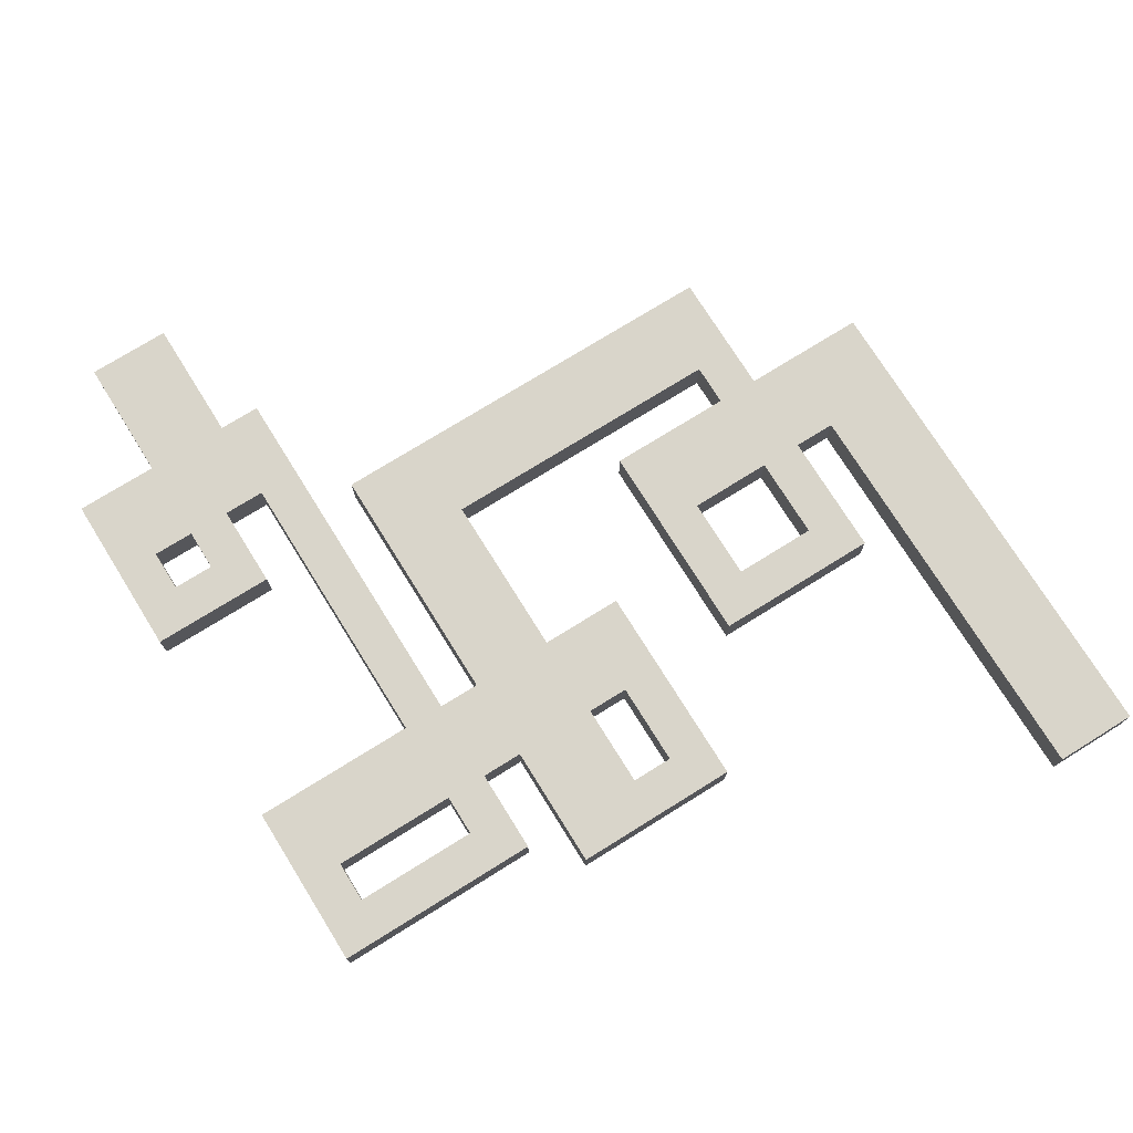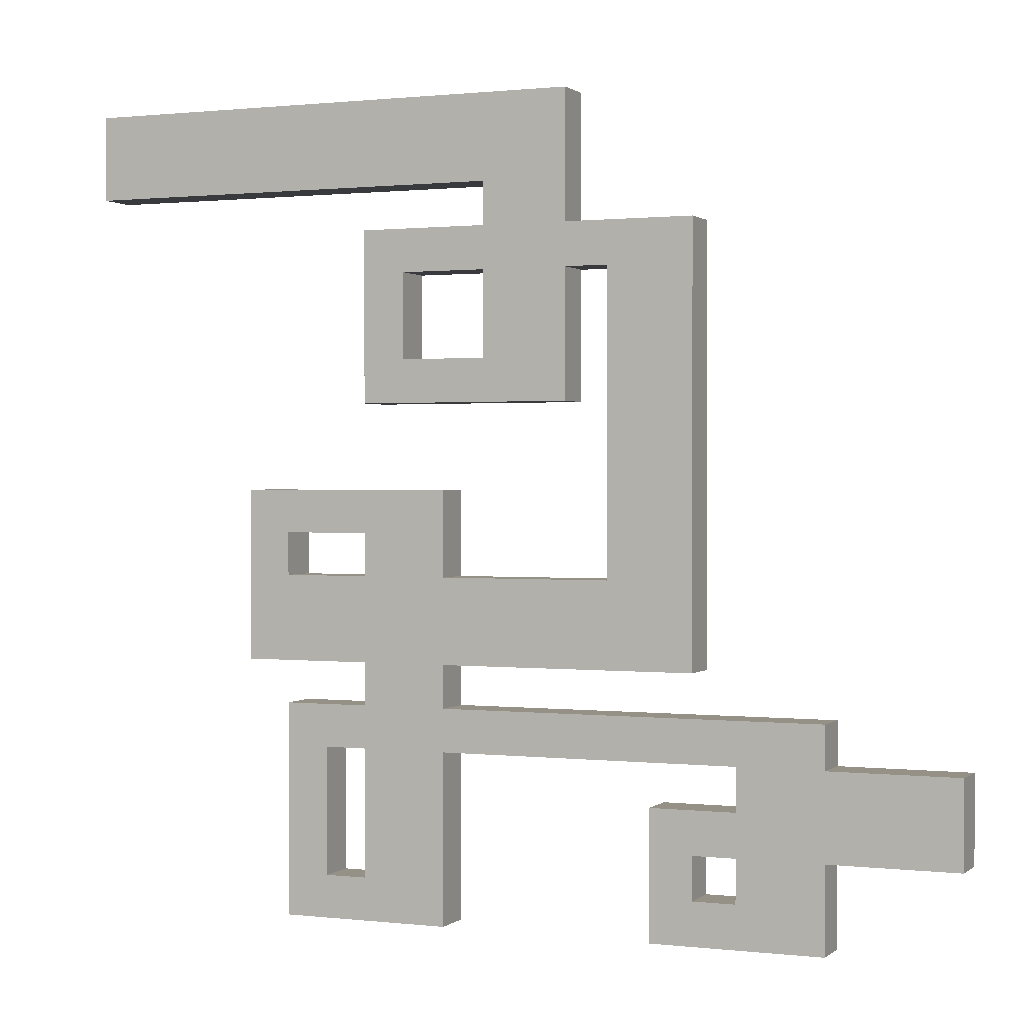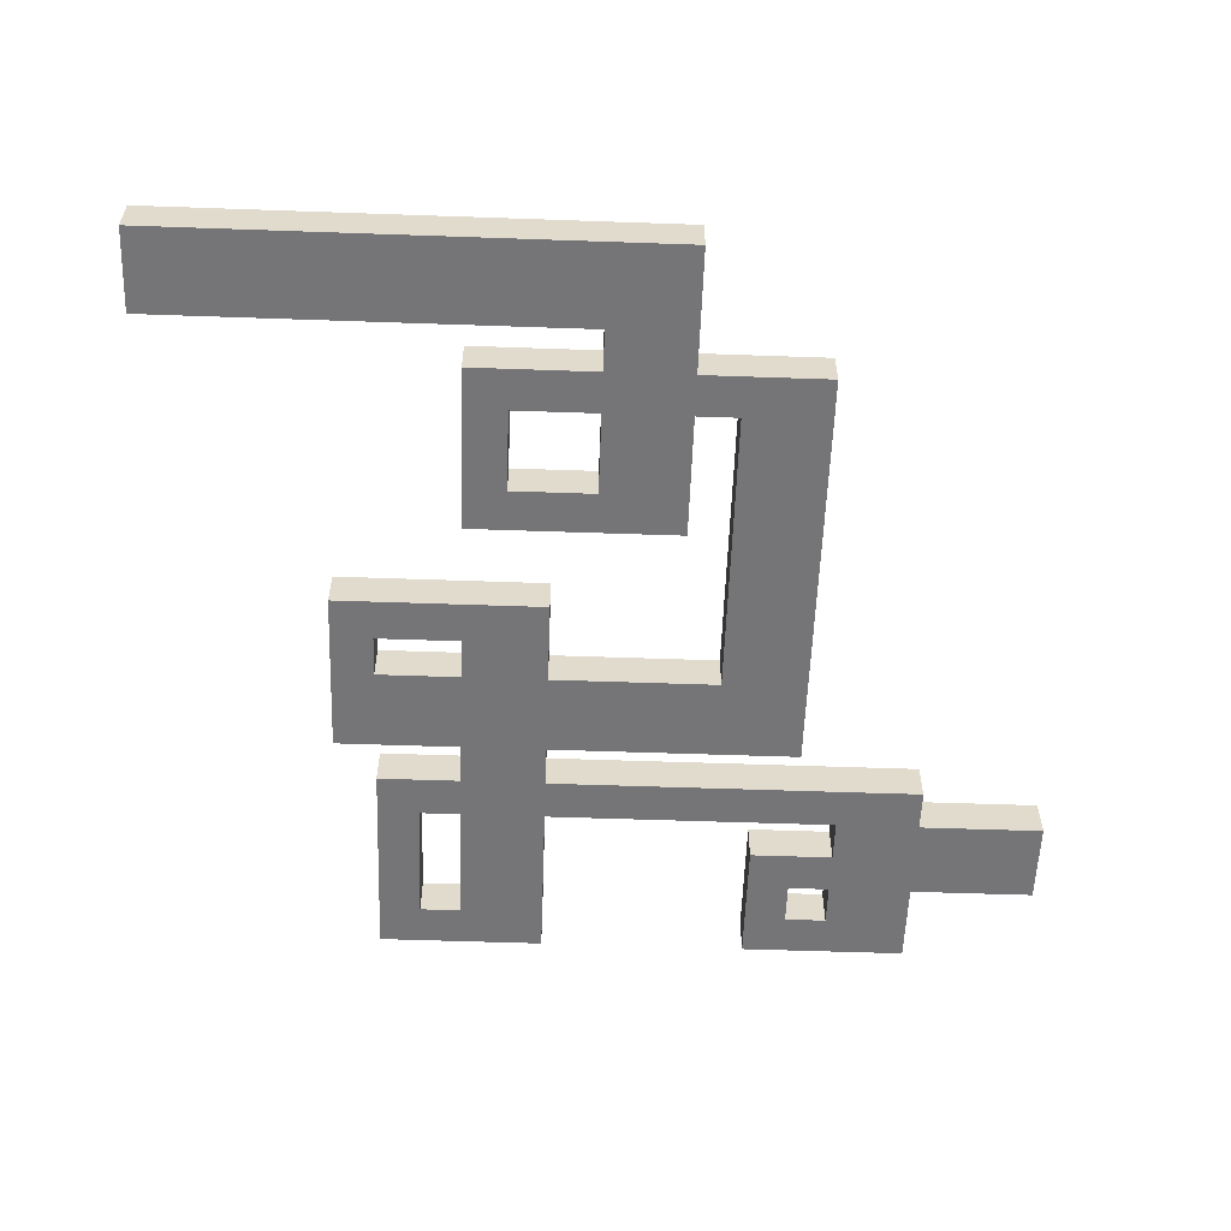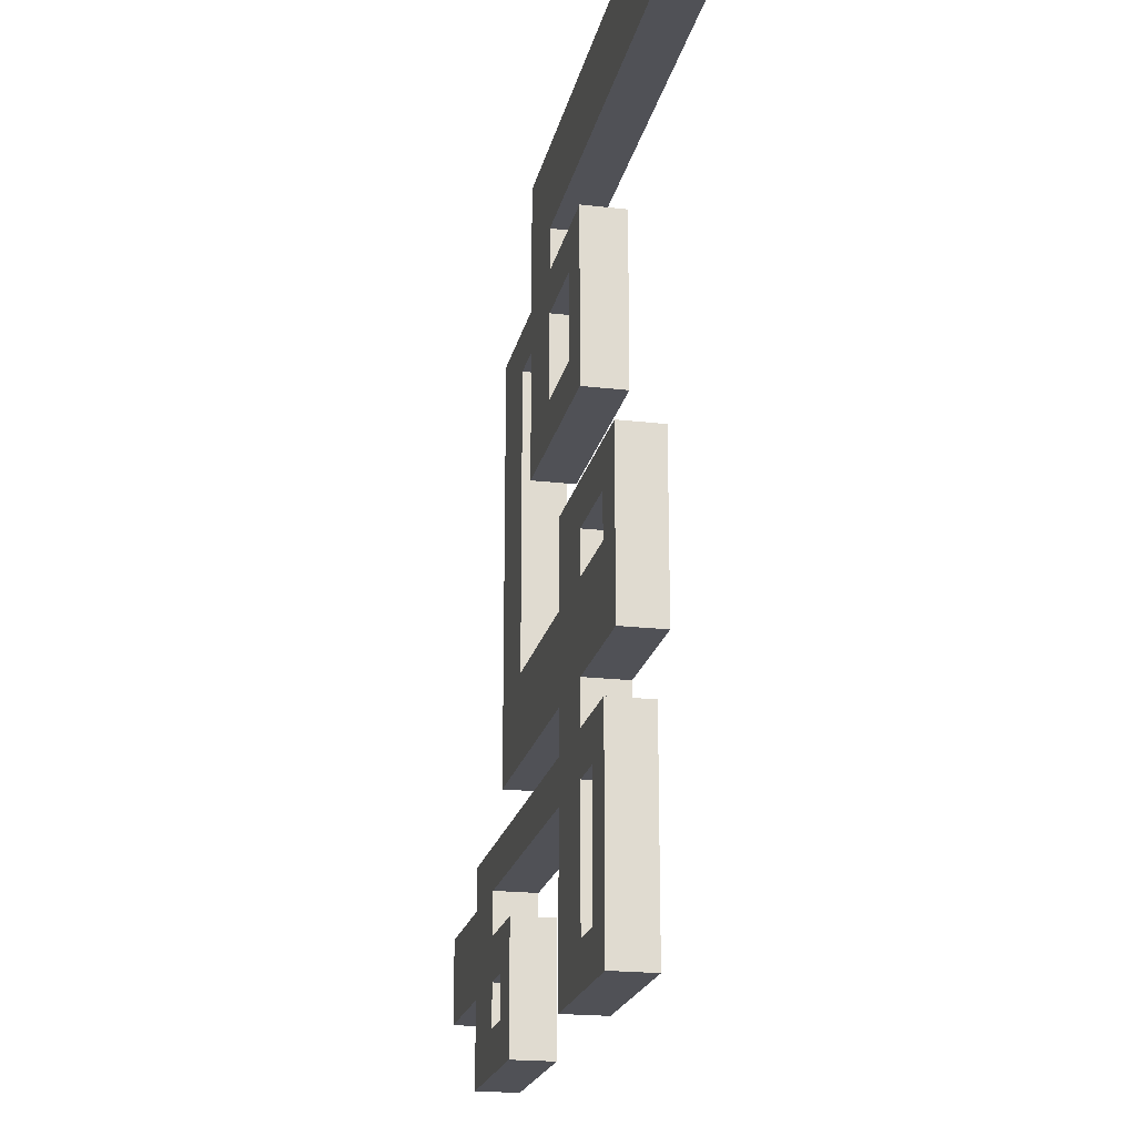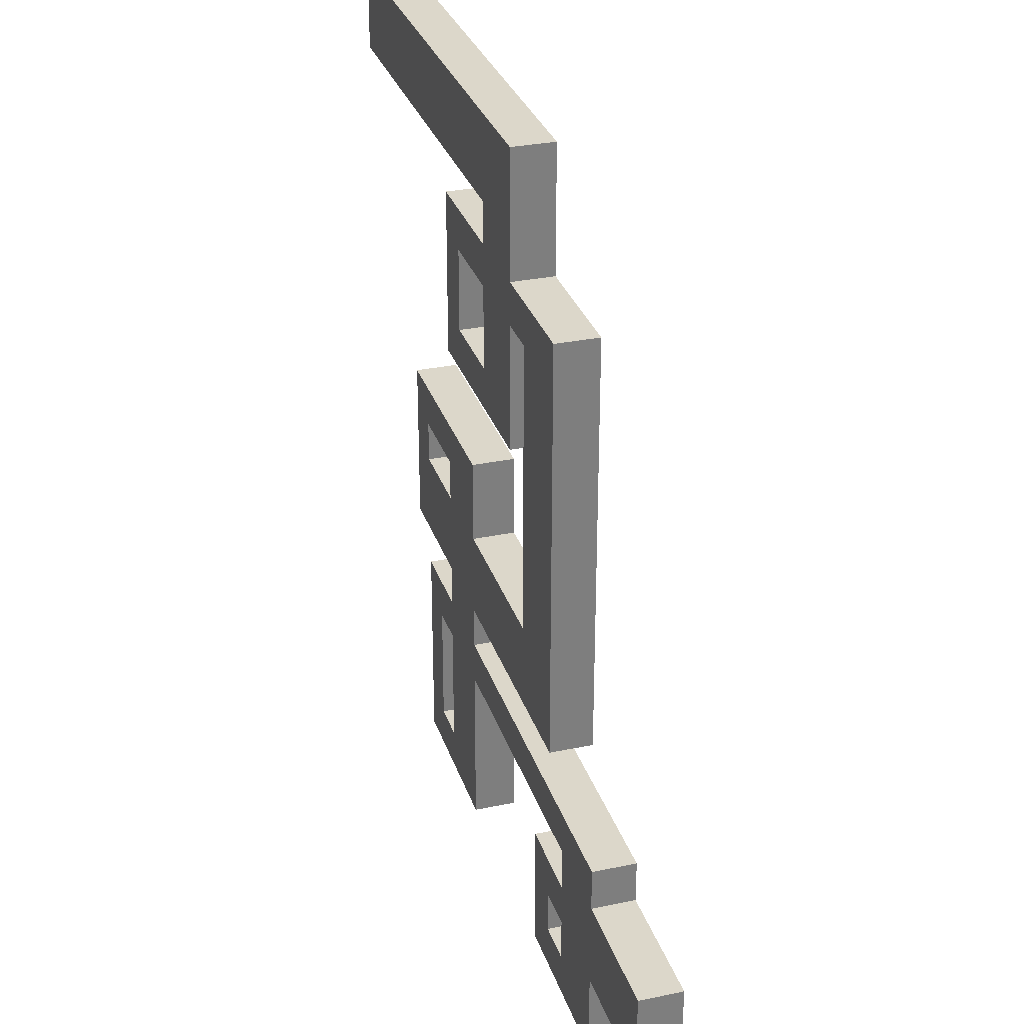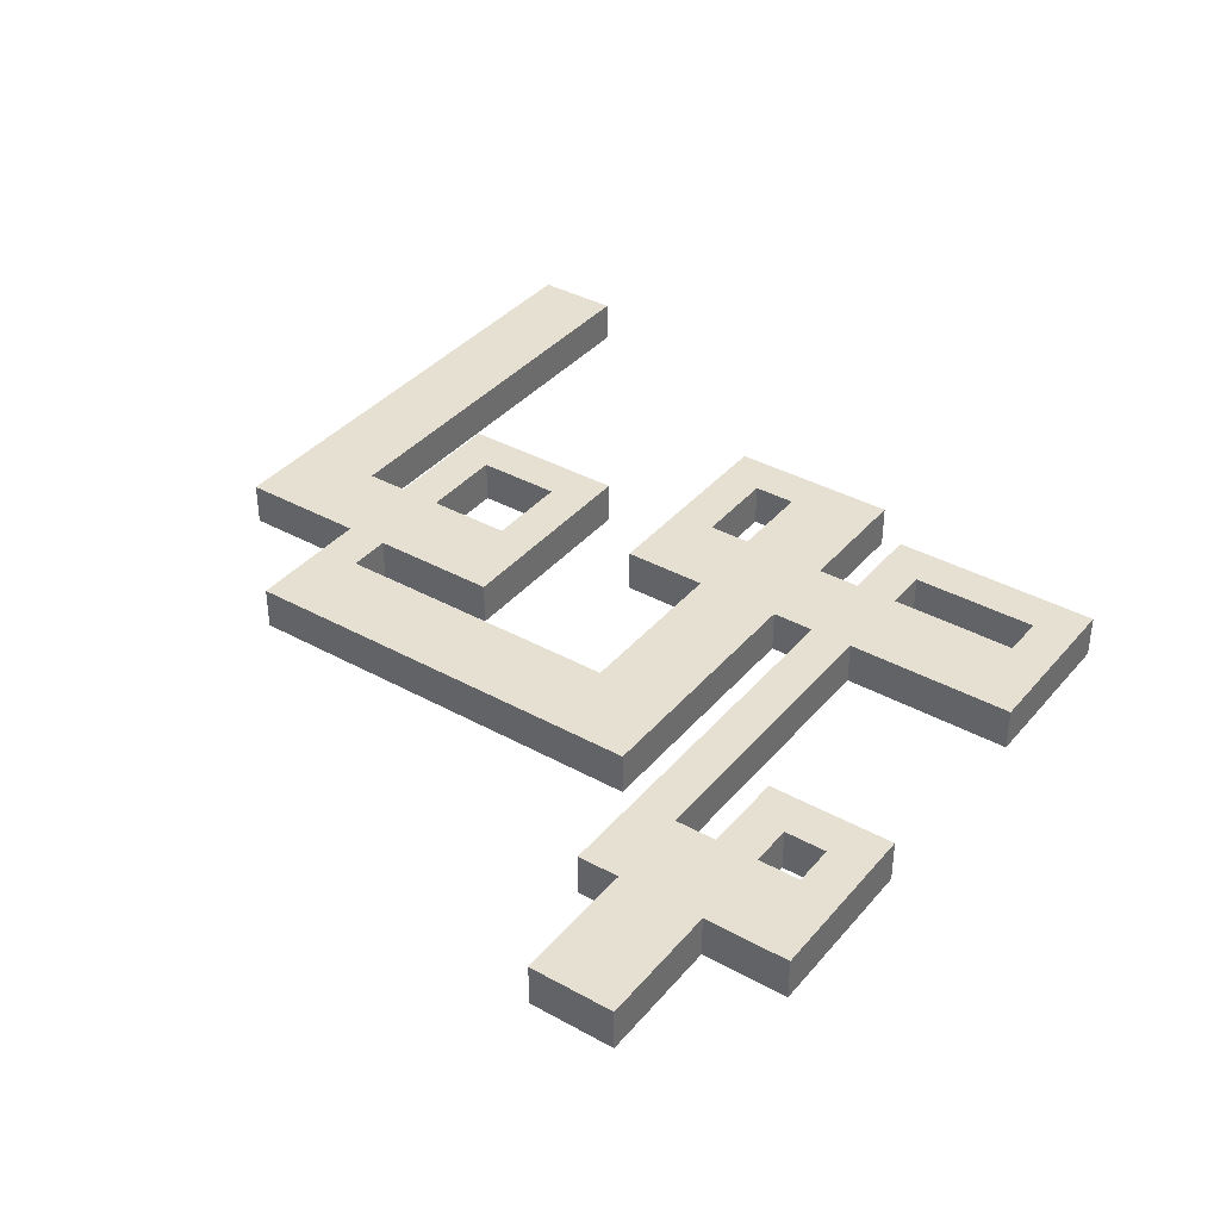
<metadata>
{"format":"obj","ext":"obj","renderer":"f3d","projection":"perspective","resolution":1024,"background":"white","views":[{"elev":74.5,"azim":-121.9,"up":"+Y"},{"elev":0.8,"azim":23.2,"up":"+Z"},{"elev":-56.6,"azim":-2.1,"up":"+Y"},{"elev":-20.4,"azim":-101.9,"up":"+Z"},{"elev":30.6,"azim":73.2,"up":"+Z"},{"elev":37.7,"azim":125.2,"up":"+Y"}]}
</metadata>
<code>
v -10.5 0 8.5
v -10.5 0 6.5
v -10.5 1 8.5
v -10.5 1 6.5
v -6.5 0 -0.5
v -6.5 0 -4.5
v -6.5 1 -0.5
v -6.5 1 -4.5
v -5.5 0 -5.5
v -5.5 0 -10.5
v -5.5 1 -5.5
v -5.5 1 -10.5
v -3.5 0 5.5
v -3.5 0 1.5
v -3.5 0 -1.5
v -3.5 0 -2.5
v -3.5 0 -4.5
v -3.5 0 -5.5
v -3.5 0 -6.5
v -3.5 0 -9.5
v -3.5 1 5.5
v -3.5 1 1.5
v -3.5 1 -1.5
v -3.5 1 -2.5
v -3.5 1 -4.5
v -3.5 1 -5.5
v -3.5 1 -6.5
v -3.5 1 -9.5
v -0.5 0 6.5
v -0.5 0 5.5
v -0.5 0 4.5
v -0.5 0 2.5
v -0.5 1 6.5
v -0.5 1 5.5
v -0.5 1 4.5
v -0.5 1 2.5
v 2.5 0 4.5
v 2.5 0 -2.5
v 2.5 1 4.5
v 2.5 1 -2.5
v 3.5 0 -7.5
v 3.5 0 -10.5
v 3.5 1 -7.5
v 3.5 1 -10.5
v 5.5 0 -6.5
v 5.5 0 -7.5
v 5.5 0 -8.5
v 5.5 0 -9.5
v 5.5 1 -6.5
v 5.5 1 -7.5
v 5.5 1 -8.5
v 5.5 1 -9.5
v -5.5 0 -1.5
v -5.5 0 -2.5
v -5.5 1 -1.5
v -5.5 1 -2.5
v -4.5 0 -6.5
v -4.5 0 -9.5
v -4.5 1 -6.5
v -4.5 1 -9.5
v -2.5 0 4.5
v -2.5 0 2.5
v -2.5 1 4.5
v -2.5 1 2.5
v -1.5 0 -0.5
v -1.5 0 -2.5
v -1.5 0 -4.5
v -1.5 0 -5.5
v -1.5 0 -6.5
v -1.5 0 -10.5
v -1.5 1 -0.5
v -1.5 1 -2.5
v -1.5 1 -4.5
v -1.5 1 -5.5
v -1.5 1 -6.5
v -1.5 1 -10.5
v 1.5 0 8.5
v 1.5 0 5.5
v 1.5 0 4.5
v 1.5 0 1.5
v 1.5 1 8.5
v 1.5 1 5.5
v 1.5 1 4.5
v 1.5 1 1.5
v 4.5 0 5.5
v 4.5 0 -4.5
v 4.5 0 -8.5
v 4.5 0 -9.5
v 4.5 1 5.5
v 4.5 1 -4.5
v 4.5 1 -8.5
v 4.5 1 -9.5
v 7.5 0 -5.5
v 7.5 0 -6.5
v 7.5 0 -8.5
v 7.5 0 -10.5
v 7.5 1 -5.5
v 7.5 1 -6.5
v 7.5 1 -8.5
v 7.5 1 -10.5
v 10.5 0 -6.5
v 10.5 0 -8.5
v 10.5 1 -6.5
v 10.5 1 -8.5
v -10.5 0 8.5
v -10.5 1 8.5
v 1.5 0 8.5
v 1.5 1 8.5
v -3.5 0 5.5
v -3.5 1 5.5
v -0.5 0 5.5
v -0.5 1 5.5
v 1.5 0 5.5
v 1.5 1 5.5
v 4.5 0 5.5
v 4.5 1 5.5
v -2.5 0 2.5
v -2.5 1 2.5
v -0.5 0 2.5
v -0.5 1 2.5
v -6.5 0 -0.5
v -6.5 1 -0.5
v -1.5 0 -0.5
v -1.5 1 -0.5
v -5.5 0 -2.5
v -5.5 1 -2.5
v -3.5 0 -2.5
v -3.5 1 -2.5
v -1.5 0 -2.5
v -1.5 1 -2.5
v 2.5 0 -2.5
v 2.5 1 -2.5
v -5.5 0 -5.5
v -5.5 1 -5.5
v -3.5 0 -5.5
v -3.5 1 -5.5
v -1.5 0 -5.5
v -1.5 1 -5.5
v 7.5 0 -5.5
v 7.5 1 -5.5
v 7.5 0 -6.5
v 7.5 1 -6.5
v 10.5 0 -6.5
v 10.5 1 -6.5
v 3.5 0 -7.5
v 3.5 1 -7.5
v 5.5 0 -7.5
v 5.5 1 -7.5
v -4.5 0 -9.5
v -4.5 1 -9.5
v -3.5 0 -9.5
v -3.5 1 -9.5
v 4.5 0 -9.5
v 4.5 1 -9.5
v 5.5 0 -9.5
v 5.5 1 -9.5
v -10.5 0 6.5
v -10.5 1 6.5
v -0.5 0 6.5
v -0.5 1 6.5
v -2.5 0 4.5
v -2.5 1 4.5
v -0.5 0 4.5
v -0.5 1 4.5
v 1.5 0 4.5
v 1.5 1 4.5
v 2.5 0 4.5
v 2.5 1 4.5
v -3.5 0 1.5
v -3.5 1 1.5
v 1.5 0 1.5
v 1.5 1 1.5
v -5.5 0 -1.5
v -5.5 1 -1.5
v -3.5 0 -1.5
v -3.5 1 -1.5
v -6.5 0 -4.5
v -6.5 1 -4.5
v -3.5 0 -4.5
v -3.5 1 -4.5
v -1.5 0 -4.5
v -1.5 1 -4.5
v 4.5 0 -4.5
v 4.5 1 -4.5
v -4.5 0 -6.5
v -4.5 1 -6.5
v -3.5 0 -6.5
v -3.5 1 -6.5
v -1.5 0 -6.5
v -1.5 1 -6.5
v 5.5 0 -6.5
v 5.5 1 -6.5
v 4.5 0 -8.5
v 4.5 1 -8.5
v 5.5 0 -8.5
v 5.5 1 -8.5
v 7.5 0 -8.5
v 7.5 1 -8.5
v 10.5 0 -8.5
v 10.5 1 -8.5
v -5.5 0 -10.5
v -5.5 1 -10.5
v -1.5 0 -10.5
v -1.5 1 -10.5
v 3.5 0 -10.5
v 3.5 1 -10.5
v 7.5 0 -10.5
v 7.5 1 -10.5
v -10.5 0 8.5
v 1.5 0 8.5
v -10.5 0 6.5
v -0.5 0 6.5
v -3.5 0 5.5
v -0.5 0 5.5
v 1.5 0 5.5
v 4.5 0 5.5
v -2.5 0 4.5
v -0.5 0 4.5
v 1.5 0 4.5
v 2.5 0 4.5
v -2.5 0 2.5
v -0.5 0 2.5
v -3.5 0 1.5
v 1.5 0 1.5
v -6.5 0 -0.5
v -1.5 0 -0.5
v -5.5 0 -1.5
v -3.5 0 -1.5
v -5.5 0 -2.5
v -3.5 0 -2.5
v -1.5 0 -2.5
v 2.5 0 -2.5
v -6.5 0 -4.5
v -3.5 0 -4.5
v -1.5 0 -4.5
v 4.5 0 -4.5
v -5.5 0 -5.5
v -3.5 0 -5.5
v -1.5 0 -5.5
v 7.5 0 -5.5
v -4.5 0 -6.5
v -3.5 0 -6.5
v -1.5 0 -6.5
v 5.5 0 -6.5
v 7.5 0 -6.5
v 10.5 0 -6.5
v 3.5 0 -7.5
v 5.5 0 -7.5
v 4.5 0 -8.5
v 5.5 0 -8.5
v 7.5 0 -8.5
v 10.5 0 -8.5
v -4.5 0 -9.5
v -3.5 0 -9.5
v 4.5 0 -9.5
v 5.5 0 -9.5
v -5.5 0 -10.5
v -1.5 0 -10.5
v 3.5 0 -10.5
v 7.5 0 -10.5
v -10.5 1 8.5
v 1.5 1 8.5
v -10.5 1 6.5
v -0.5 1 6.5
v -3.5 1 5.5
v -0.5 1 5.5
v 1.5 1 5.5
v 4.5 1 5.5
v -2.5 1 4.5
v -0.5 1 4.5
v 1.5 1 4.5
v 2.5 1 4.5
v -2.5 1 2.5
v -0.5 1 2.5
v -3.5 1 1.5
v 1.5 1 1.5
v -6.5 1 -0.5
v -1.5 1 -0.5
v -5.5 1 -1.5
v -3.5 1 -1.5
v -5.5 1 -2.5
v -3.5 1 -2.5
v -1.5 1 -2.5
v 2.5 1 -2.5
v -6.5 1 -4.5
v -3.5 1 -4.5
v -1.5 1 -4.5
v 4.5 1 -4.5
v -5.5 1 -5.5
v -3.5 1 -5.5
v -1.5 1 -5.5
v 7.5 1 -5.5
v -4.5 1 -6.5
v -3.5 1 -6.5
v -1.5 1 -6.5
v 5.5 1 -6.5
v 7.5 1 -6.5
v 10.5 1 -6.5
v 3.5 1 -7.5
v 5.5 1 -7.5
v 4.5 1 -8.5
v 5.5 1 -8.5
v 7.5 1 -8.5
v 10.5 1 -8.5
v -4.5 1 -9.5
v -3.5 1 -9.5
v 4.5 1 -9.5
v 5.5 1 -9.5
v -5.5 1 -10.5
v -1.5 1 -10.5
v 3.5 1 -10.5
v 7.5 1 -10.5
f 3 2 1
f 4 2 3
f 7 6 5
f 8 6 7
f 11 10 9
f 12 10 11
f 21 14 13
f 22 14 21
f 23 16 15
f 24 16 23
f 25 18 17
f 26 18 25
f 27 20 19
f 28 20 27
f 33 30 29
f 34 30 33
f 35 32 31
f 36 32 35
f 39 38 37
f 40 38 39
f 43 42 41
f 44 42 43
f 49 46 45
f 50 46 49
f 51 48 47
f 52 48 51
f 53 54 55
f 55 54 56
f 57 58 59
f 59 58 60
f 61 62 63
f 63 62 64
f 65 66 71
f 71 66 72
f 67 68 73
f 73 68 74
f 69 70 75
f 75 70 76
f 77 78 81
f 81 78 82
f 79 80 83
f 83 80 84
f 85 86 89
f 89 86 90
f 87 88 91
f 91 88 92
f 93 94 97
f 97 94 98
f 95 96 99
f 99 96 100
f 101 102 103
f 103 102 104
f 107 106 105
f 108 106 107
f 111 110 109
f 112 110 111
f 115 114 113
f 116 114 115
f 119 118 117
f 120 118 119
f 123 122 121
f 124 122 123
f 127 126 125
f 128 126 127
f 131 130 129
f 132 130 131
f 135 134 133
f 136 134 135
f 139 138 137
f 140 138 139
f 143 142 141
f 144 142 143
f 147 146 145
f 148 146 147
f 151 150 149
f 152 150 151
f 155 154 153
f 156 154 155
f 157 158 159
f 159 158 160
f 161 162 163
f 163 162 164
f 165 166 167
f 167 166 168
f 169 170 171
f 171 170 172
f 173 174 175
f 175 174 176
f 177 178 179
f 179 178 180
f 181 182 183
f 183 182 184
f 185 186 187
f 187 186 188
f 189 190 191
f 191 190 192
f 193 194 195
f 195 194 196
f 197 198 199
f 199 198 200
f 201 202 203
f 203 202 204
f 205 206 207
f 207 206 208
f 211 210 209
f 212 210 211
f 214 210 212
f 215 210 214
f 217 214 213
f 217 216 215
f 217 215 214
f 218 216 217
f 219 216 218
f 220 216 219
f 221 217 213
f 222 219 218
f 223 221 213
f 223 222 221
f 224 219 222
f 224 222 223
f 227 226 225
f 228 226 227
f 229 227 225
f 230 226 228
f 231 226 230
f 232 216 220
f 233 231 230
f 233 232 231
f 233 230 229
f 233 229 225
f 234 232 233
f 235 232 234
f 236 216 232
f 236 232 235
f 238 235 234
f 239 235 238
f 241 239 238
f 241 240 239
f 241 238 237
f 242 240 241
f 243 240 242
f 244 240 243
f 245 240 244
f 248 246 245
f 248 245 244
f 249 248 247
f 250 246 248
f 250 248 249
f 251 246 250
f 252 246 251
f 253 241 237
f 254 243 242
f 255 249 247
f 256 251 250
f 257 253 237
f 257 254 253
f 258 243 254
f 258 254 257
f 259 256 255
f 259 255 247
f 260 251 256
f 260 256 259
f 261 262 263
f 263 262 264
f 264 262 266
f 266 262 267
f 265 266 269
f 267 268 269
f 266 267 269
f 269 268 270
f 270 268 271
f 271 268 272
f 265 269 273
f 270 271 274
f 265 273 275
f 273 274 275
f 274 271 276
f 275 274 276
f 277 278 279
f 279 278 280
f 277 279 281
f 280 278 282
f 282 278 283
f 272 268 284
f 282 283 285
f 283 284 285
f 281 282 285
f 277 281 285
f 285 284 286
f 286 284 287
f 284 268 288
f 287 284 288
f 286 287 290
f 290 287 291
f 290 291 293
f 291 292 293
f 289 290 293
f 293 292 294
f 294 292 295
f 295 292 296
f 296 292 297
f 297 298 300
f 296 297 300
f 299 300 301
f 300 298 302
f 301 300 302
f 302 298 303
f 303 298 304
f 289 293 305
f 294 295 306
f 299 301 307
f 302 303 308
f 289 305 309
f 305 306 309
f 306 295 310
f 309 306 310
f 307 308 311
f 299 307 311
f 308 303 312
f 311 308 312

</code>
